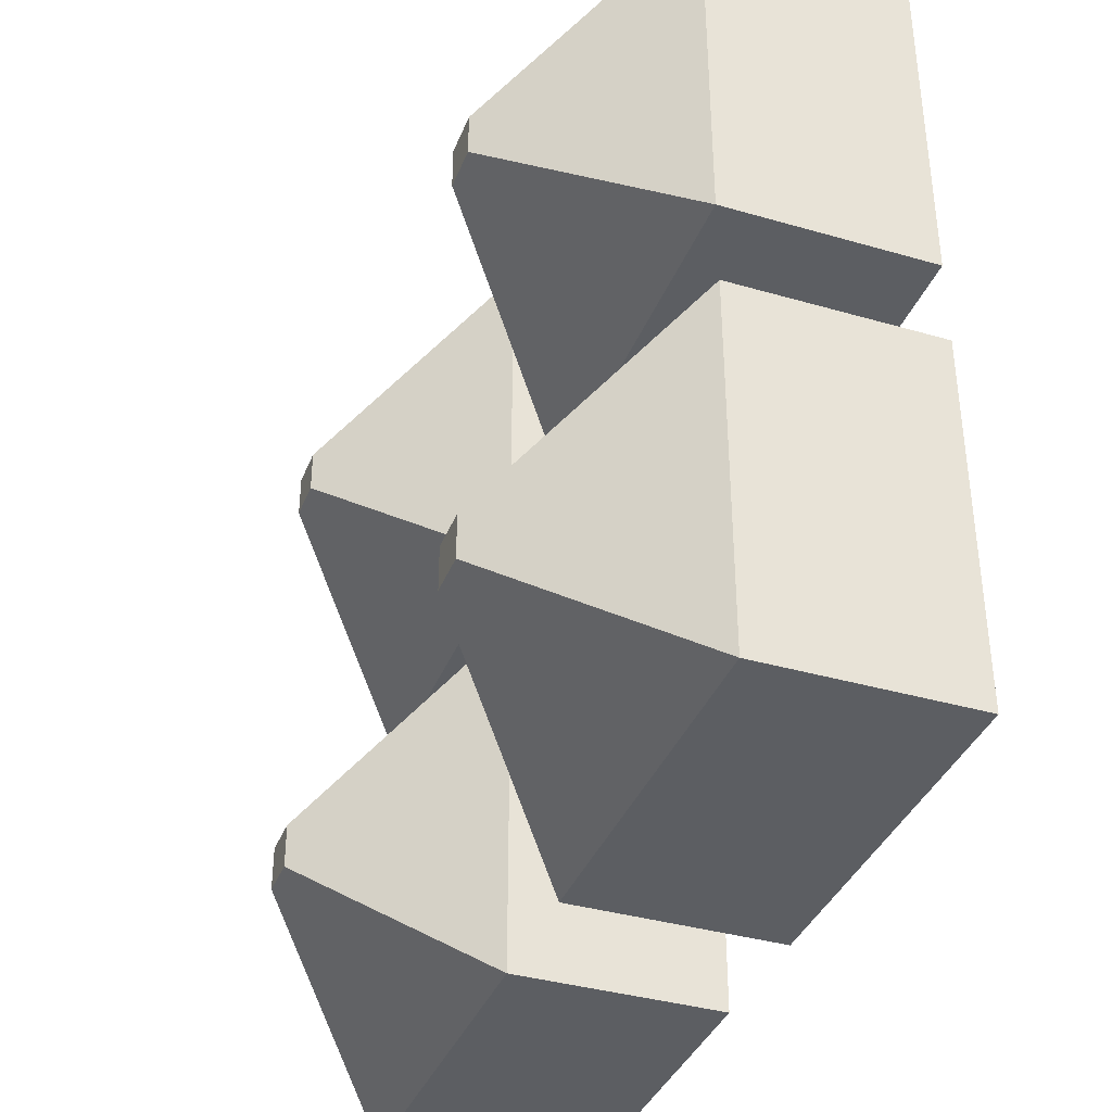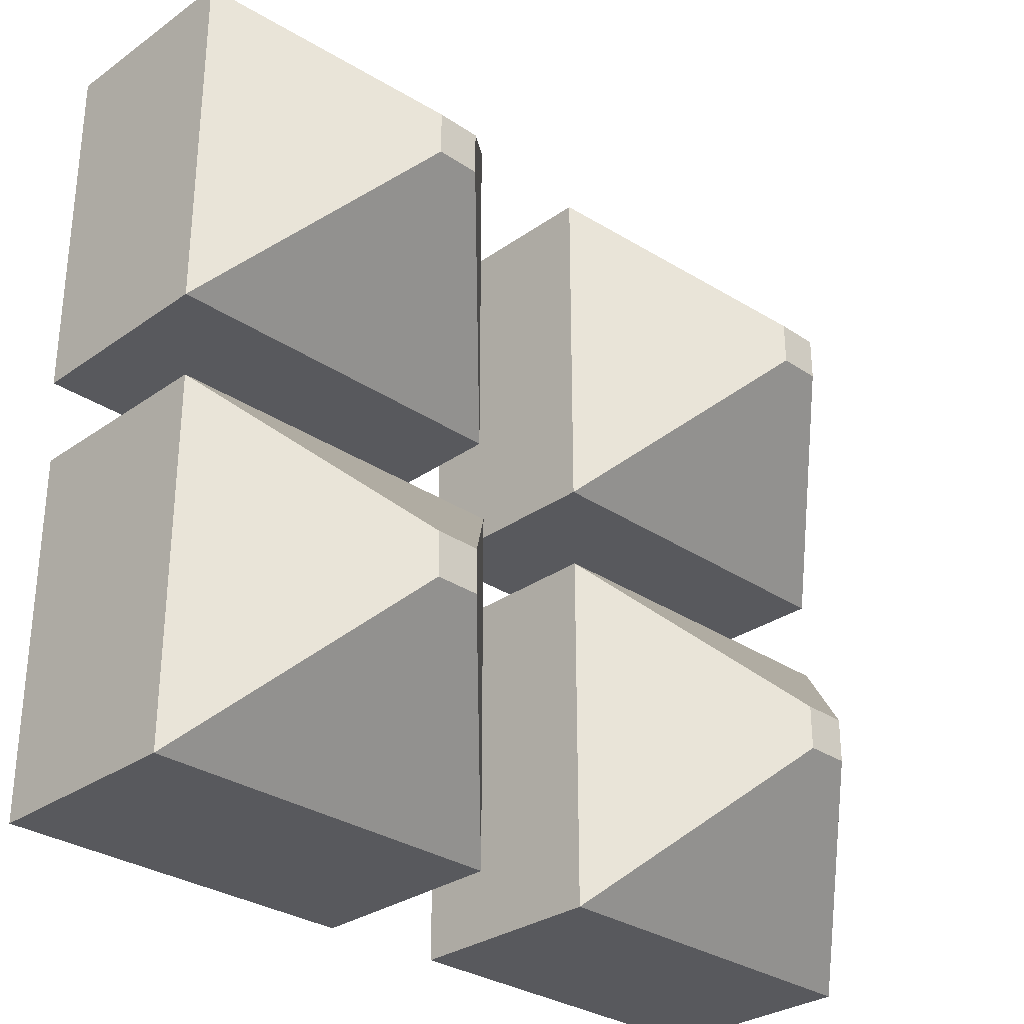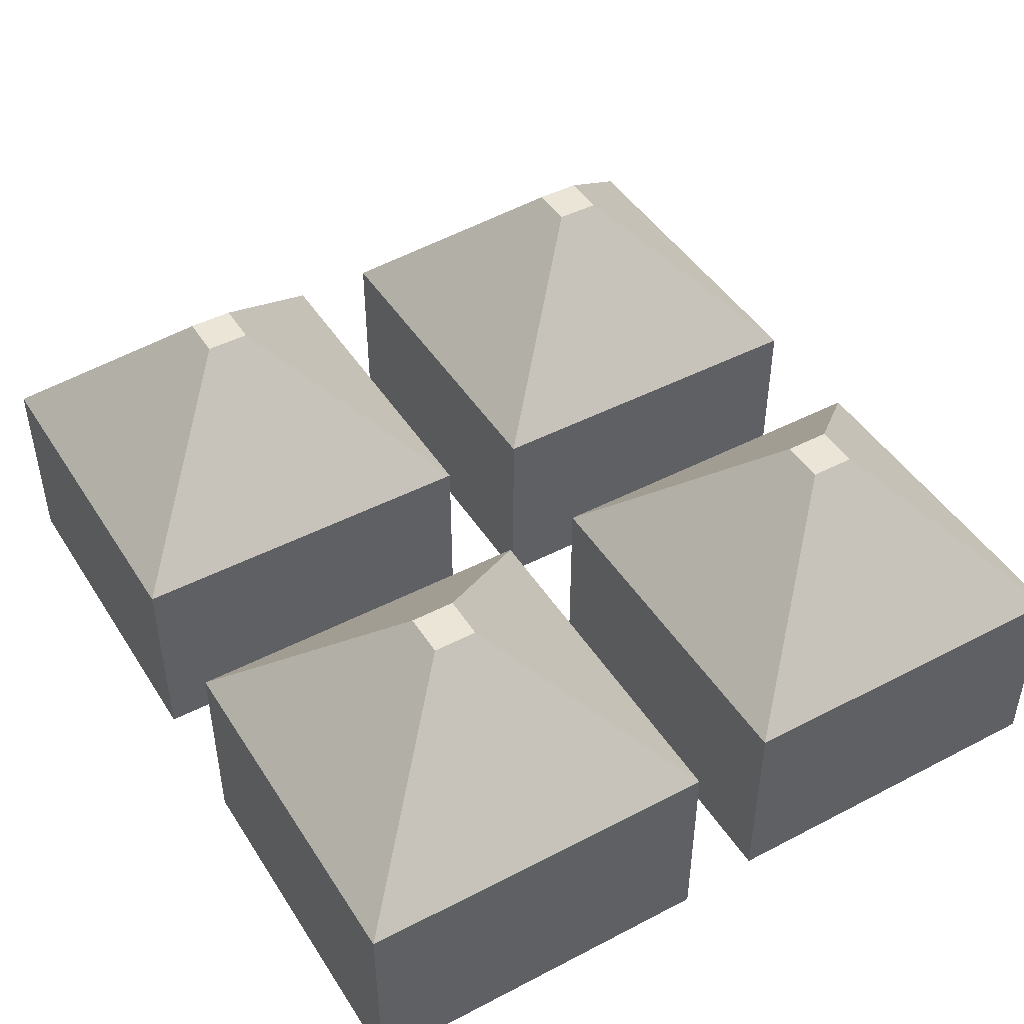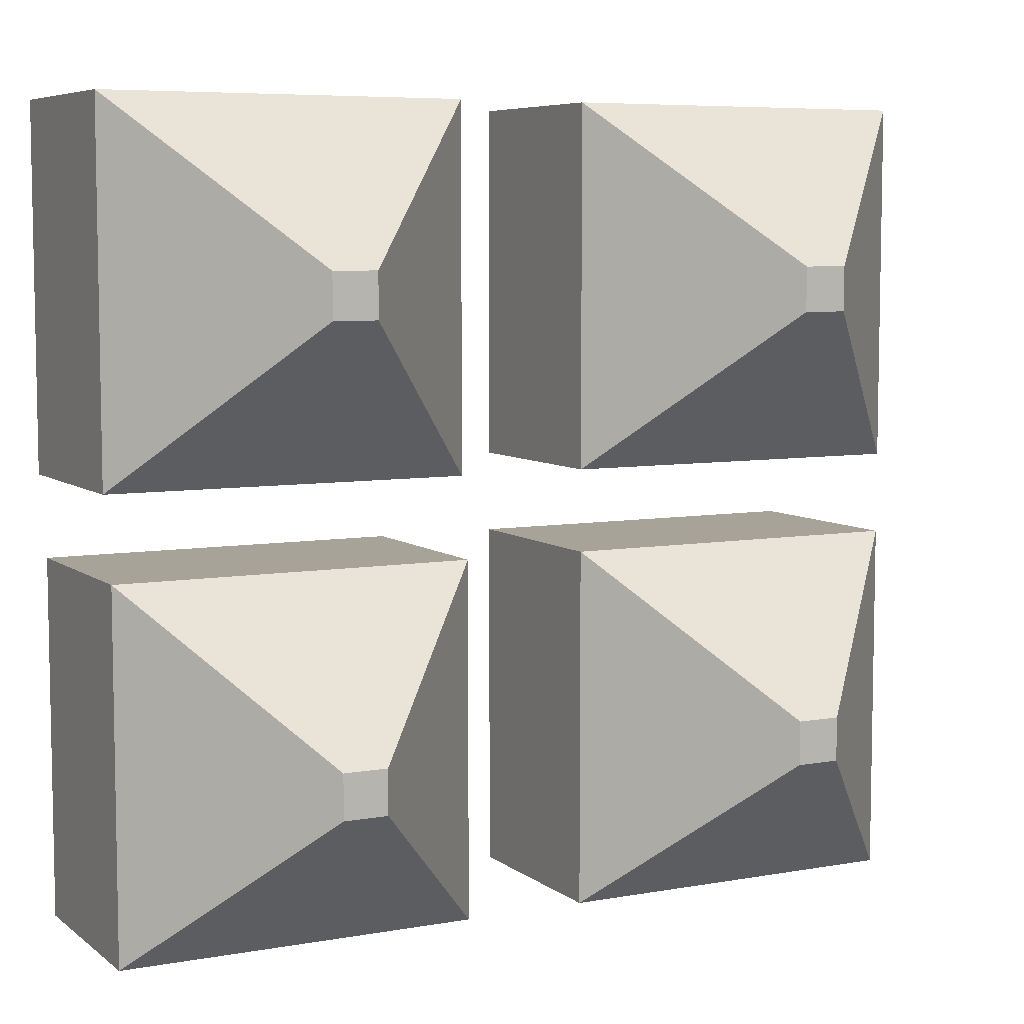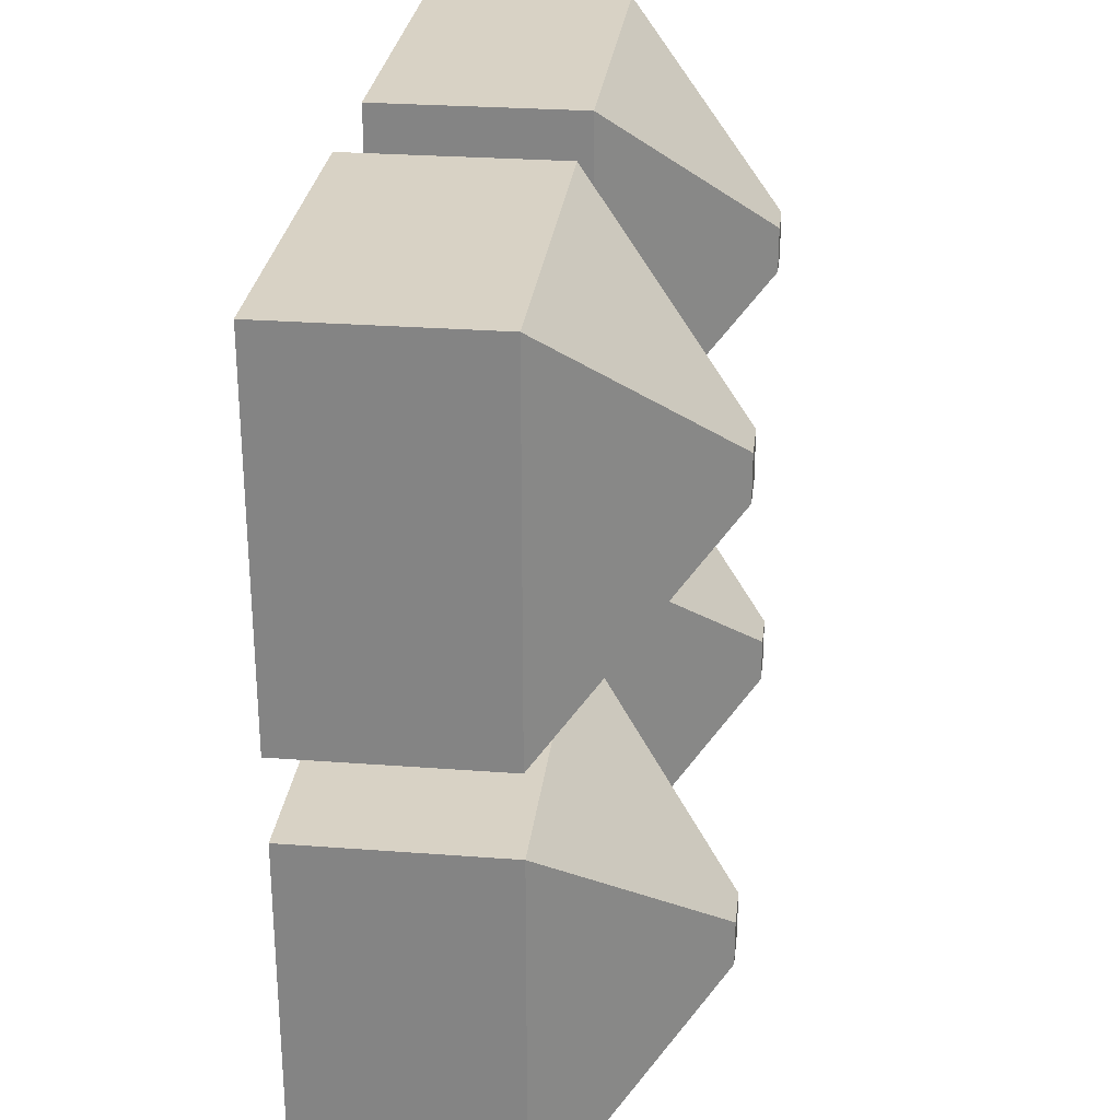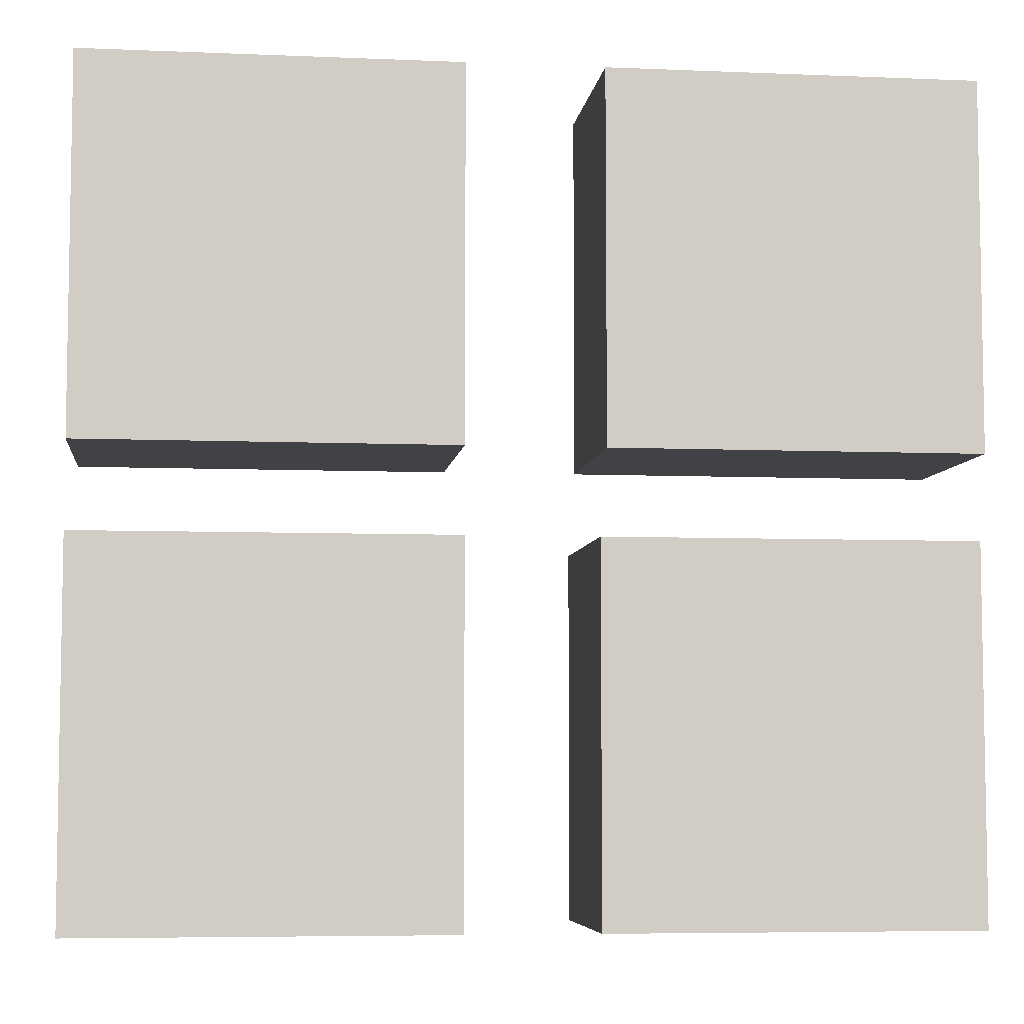
<metadata>
{"format":"obj","ext":"obj","renderer":"f3d","projection":"perspective","resolution":1024,"background":"white","views":[{"elev":-37.5,"azim":-110.3,"up":"+Z"},{"elev":-30.2,"azim":135.6,"up":"+Z"},{"elev":45.9,"azim":59.2,"up":"+Y"},{"elev":6.8,"azim":152.6,"up":"+Z"},{"elev":27.7,"azim":96.6,"up":"+Z"},{"elev":-6.2,"azim":-7.1,"up":"+Z"}]}
</metadata>
<code>
o Cube
v -1 -1 1
v -1 -1 -1
v 1 -1 1
v 1 -1 -1
v -0.1205 1 0.1205
v -1 0.1205 1
v -0.1205 1 -0.1205
v -1 0.1205 -1
v 0.1205 1 0.1205
v 1 0.1205 1
v 0.1205 1 -0.1205
v 1 0.1205 -1
f 11 7 5 9
f 4 12 10 3
f 1 6 8 2
f 2 4 3 1
f 2 8 12 4
f 5 7 8 6
f 7 11 12 8
f 11 9 10 12
f 9 5 6 10
f 3 10 6 1
o Cube.001
v -1 -1 -1.458
v -1 -1 -3.458
v 1 -1 -1.458
v 1 -1 -3.458
v -0.1205 1 -2.338
v -1 0.1205 -1.458
v -0.1205 1 -2.579
v -1 0.1205 -3.458
v 0.1205 1 -2.338
v 1 0.1205 -1.458
v 0.1205 1 -2.579
v 1 0.1205 -3.458
f 23 19 17 21
f 16 24 22 15
f 13 18 20 14
f 14 16 15 13
f 14 20 24 16
f 17 19 20 18
f 19 23 24 20
f 23 21 22 24
f 21 17 18 22
f 15 22 18 13
o Cube.002
v 1.732 -1 1
v 1.732 -1 -1
v 3.732 -1 1
v 3.732 -1 -1
v 2.611 1 0.1205
v 1.732 0.1205 1
v 2.611 1 -0.1205
v 1.732 0.1205 -1
v 2.852 1 0.1205
v 3.732 0.1205 1
v 2.852 1 -0.1205
v 3.732 0.1205 -1
f 35 31 29 33
f 28 36 34 27
f 25 30 32 26
f 26 28 27 25
f 26 32 36 28
f 29 31 32 30
f 31 35 36 32
f 35 33 34 36
f 33 29 30 34
f 27 34 30 25
o Cube.003
v 1.697 -1 -1.458
v 1.697 -1 -3.458
v 3.697 -1 -1.458
v 3.697 -1 -3.458
v 2.576 1 -2.338
v 1.697 0.1205 -1.458
v 2.576 1 -2.579
v 1.697 0.1205 -3.458
v 2.817 1 -2.338
v 3.697 0.1205 -1.458
v 2.817 1 -2.579
v 3.697 0.1205 -3.458
f 47 43 41 45
f 40 48 46 39
f 37 42 44 38
f 38 40 39 37
f 38 44 48 40
f 41 43 44 42
f 43 47 48 44
f 47 45 46 48
f 45 41 42 46
f 39 46 42 37

</code>
